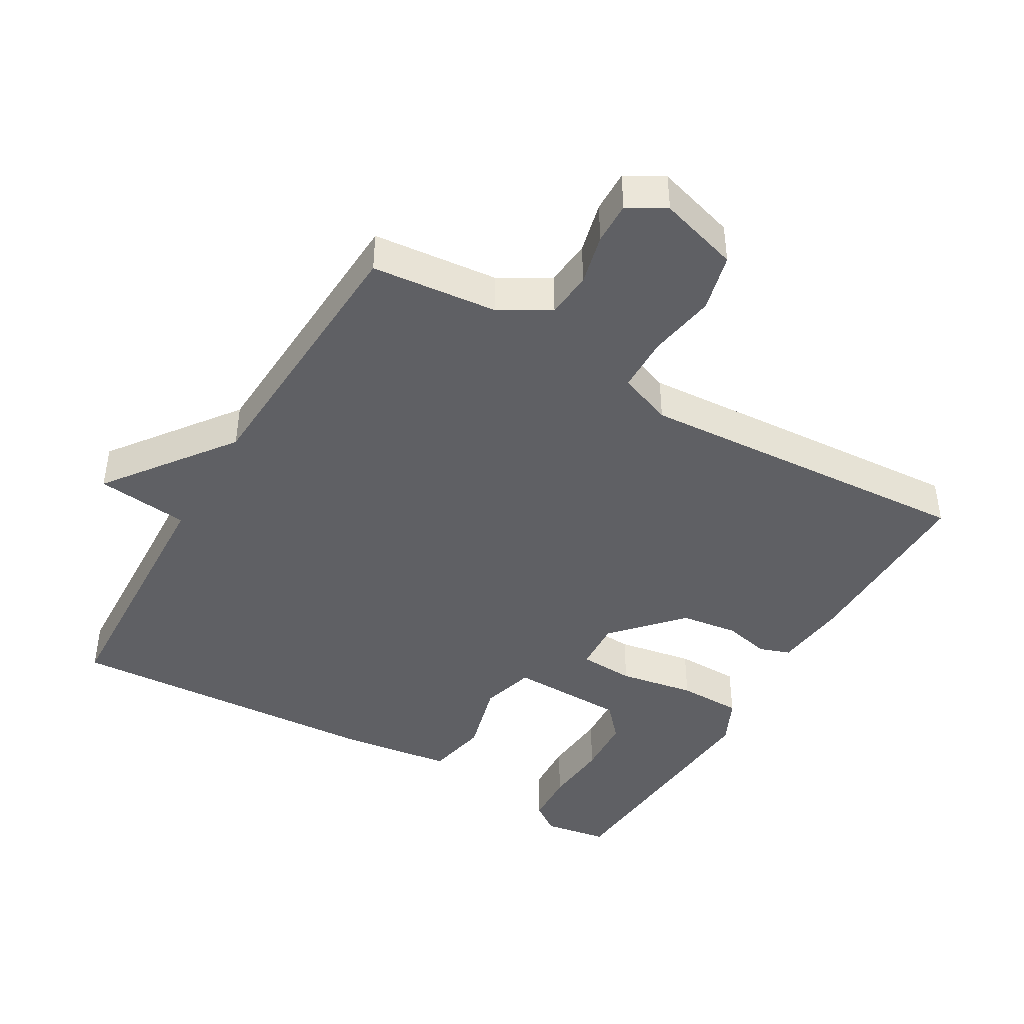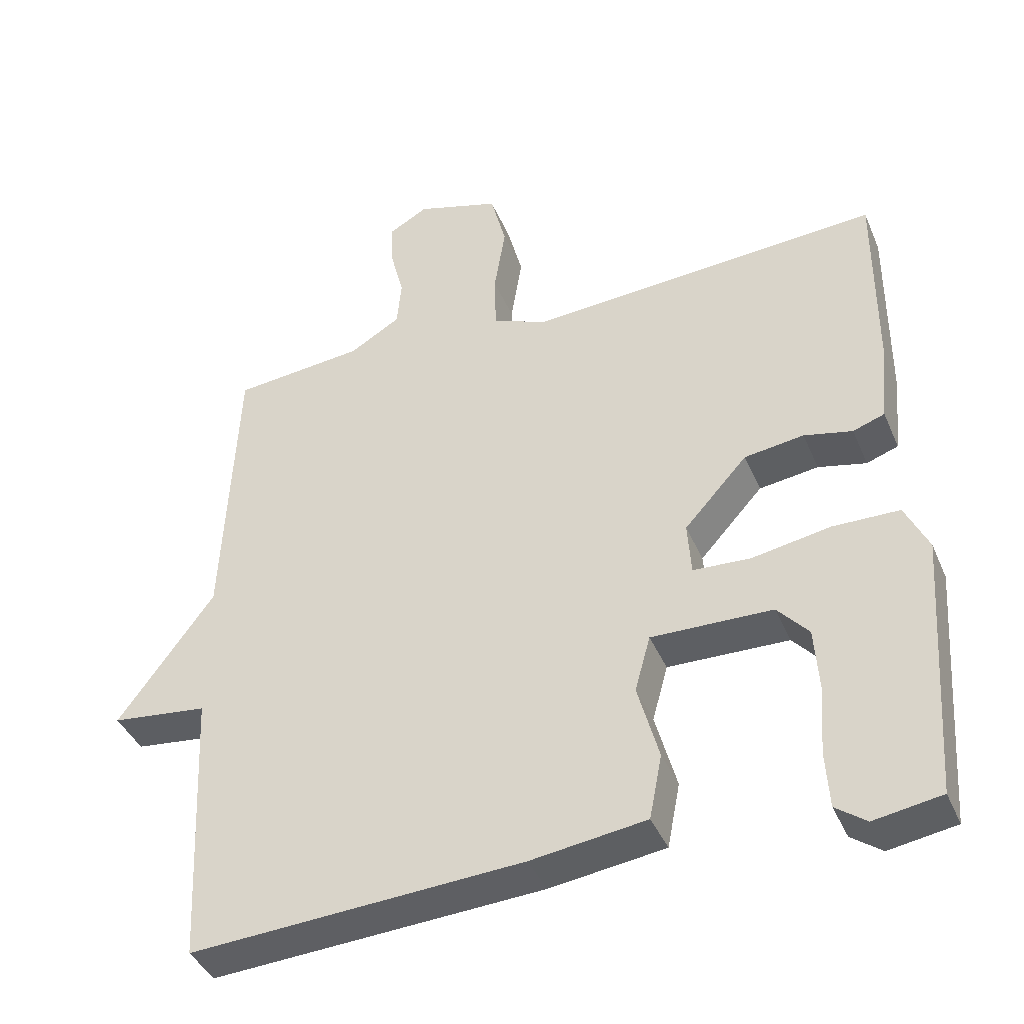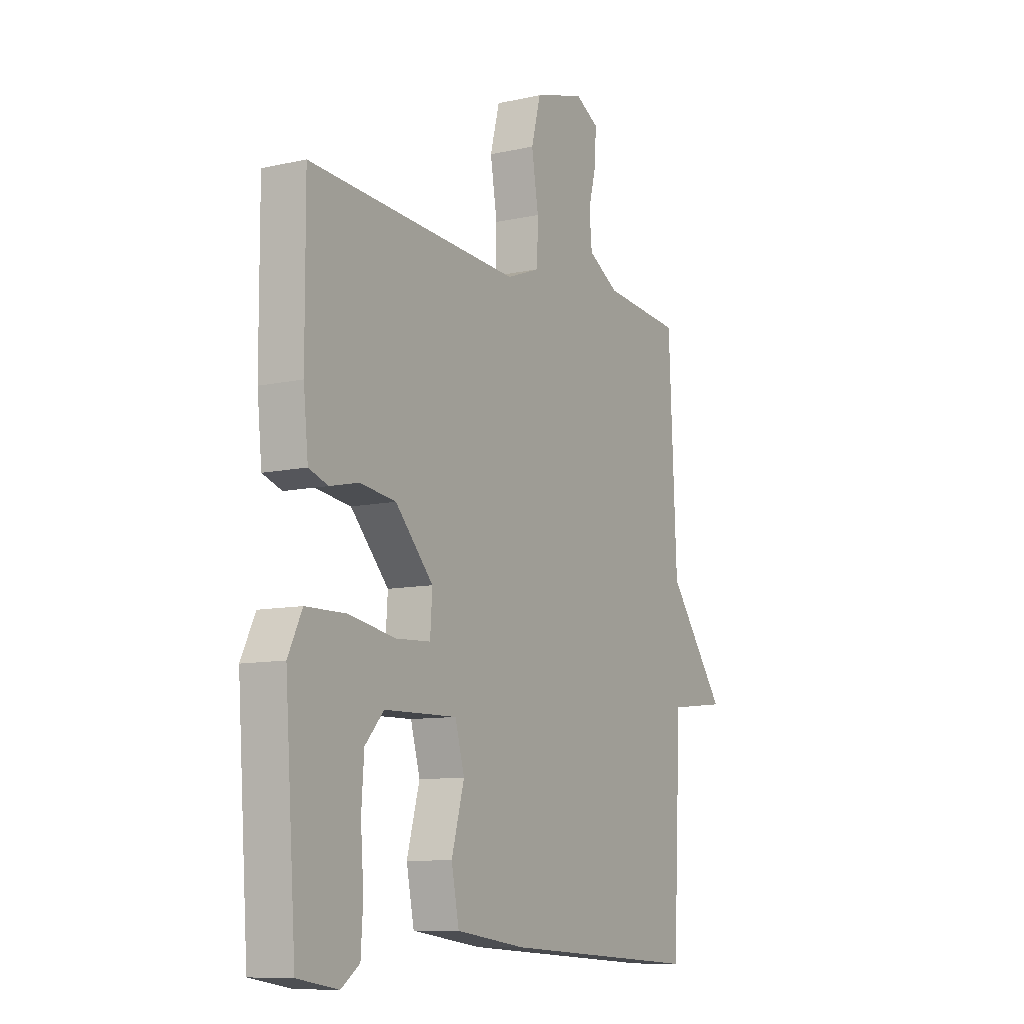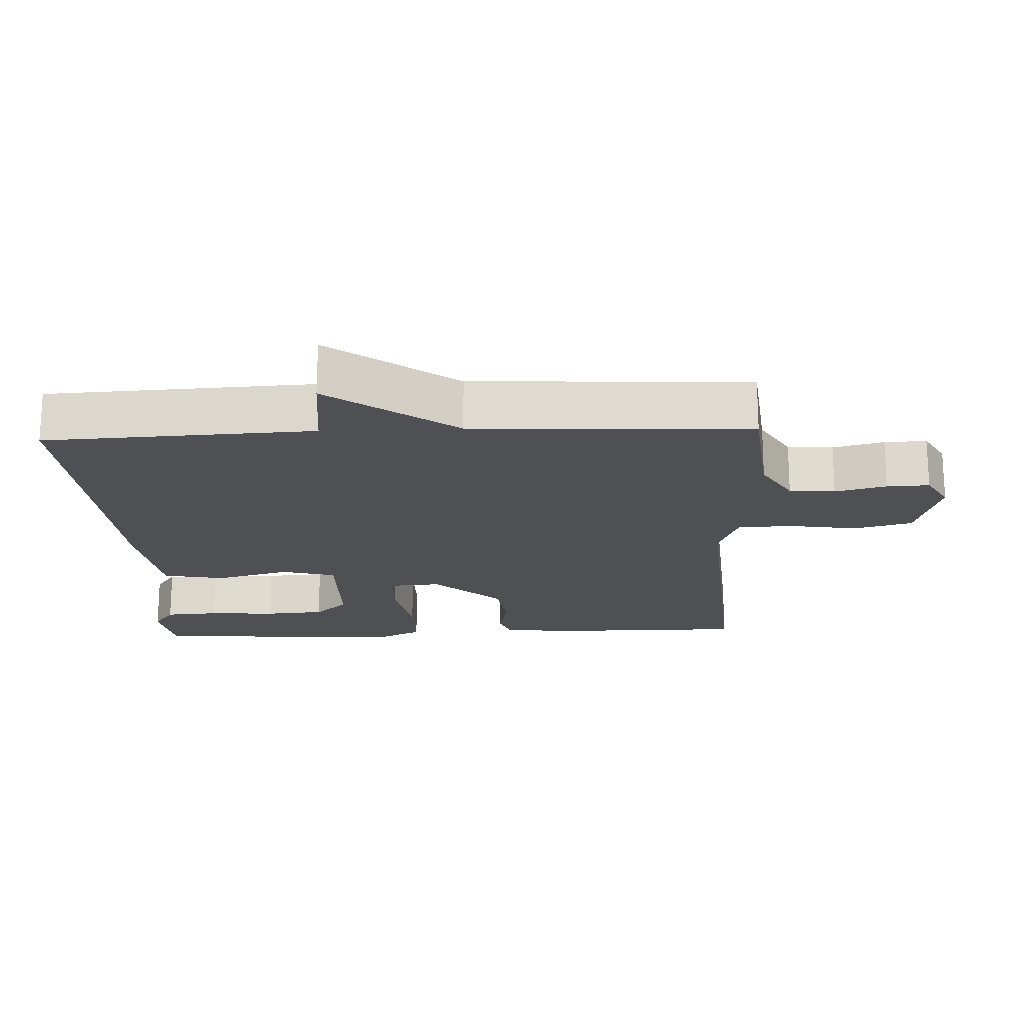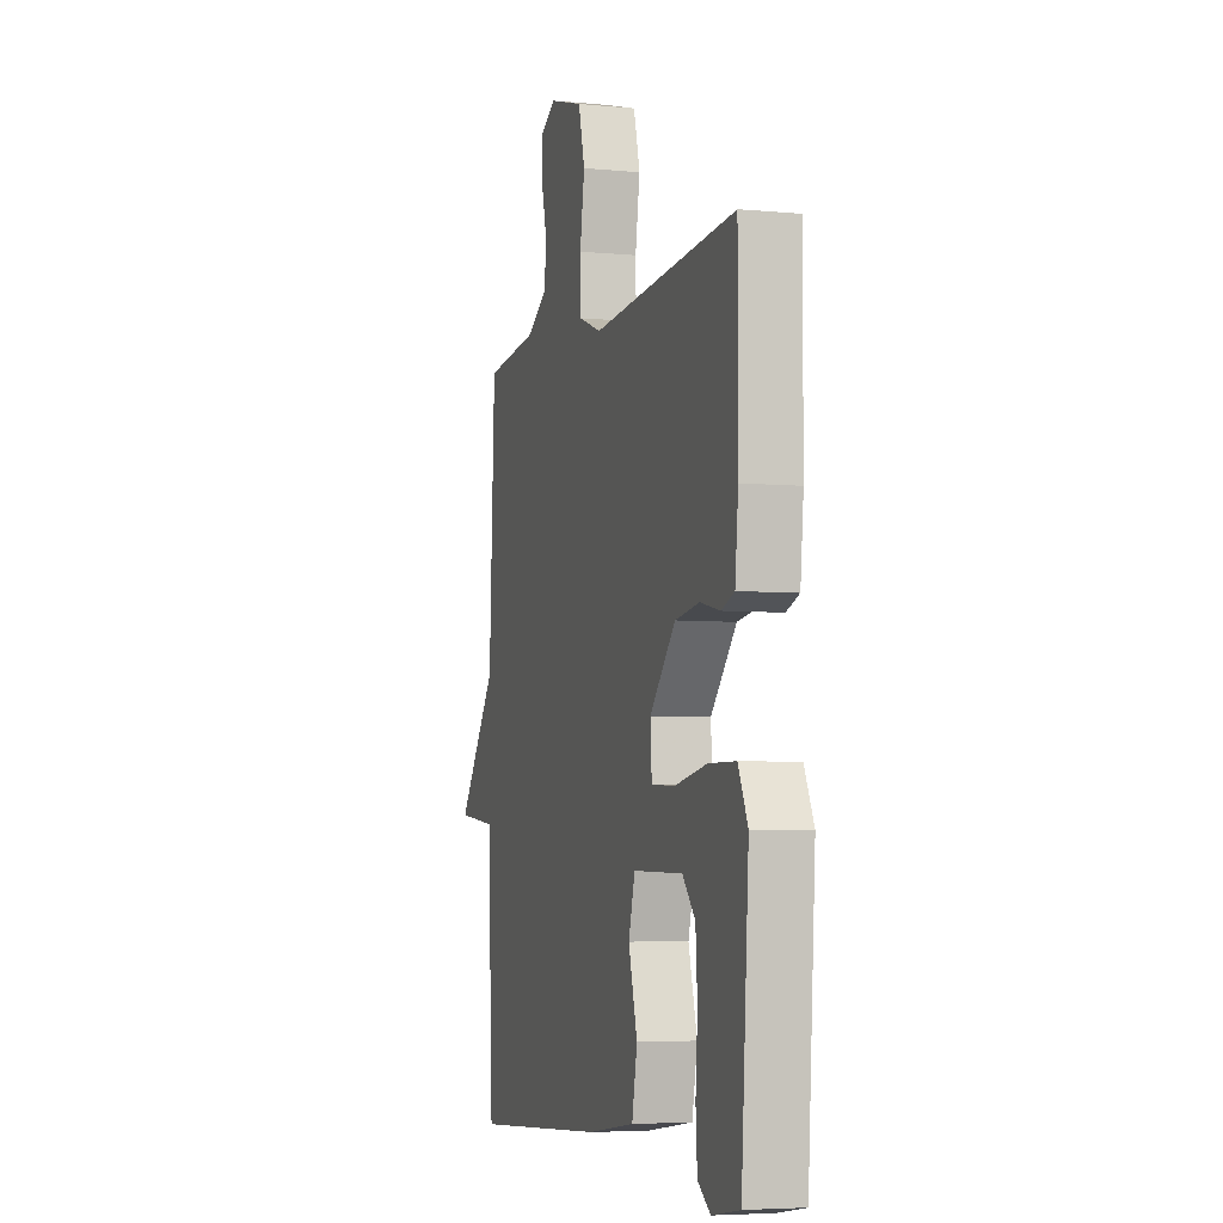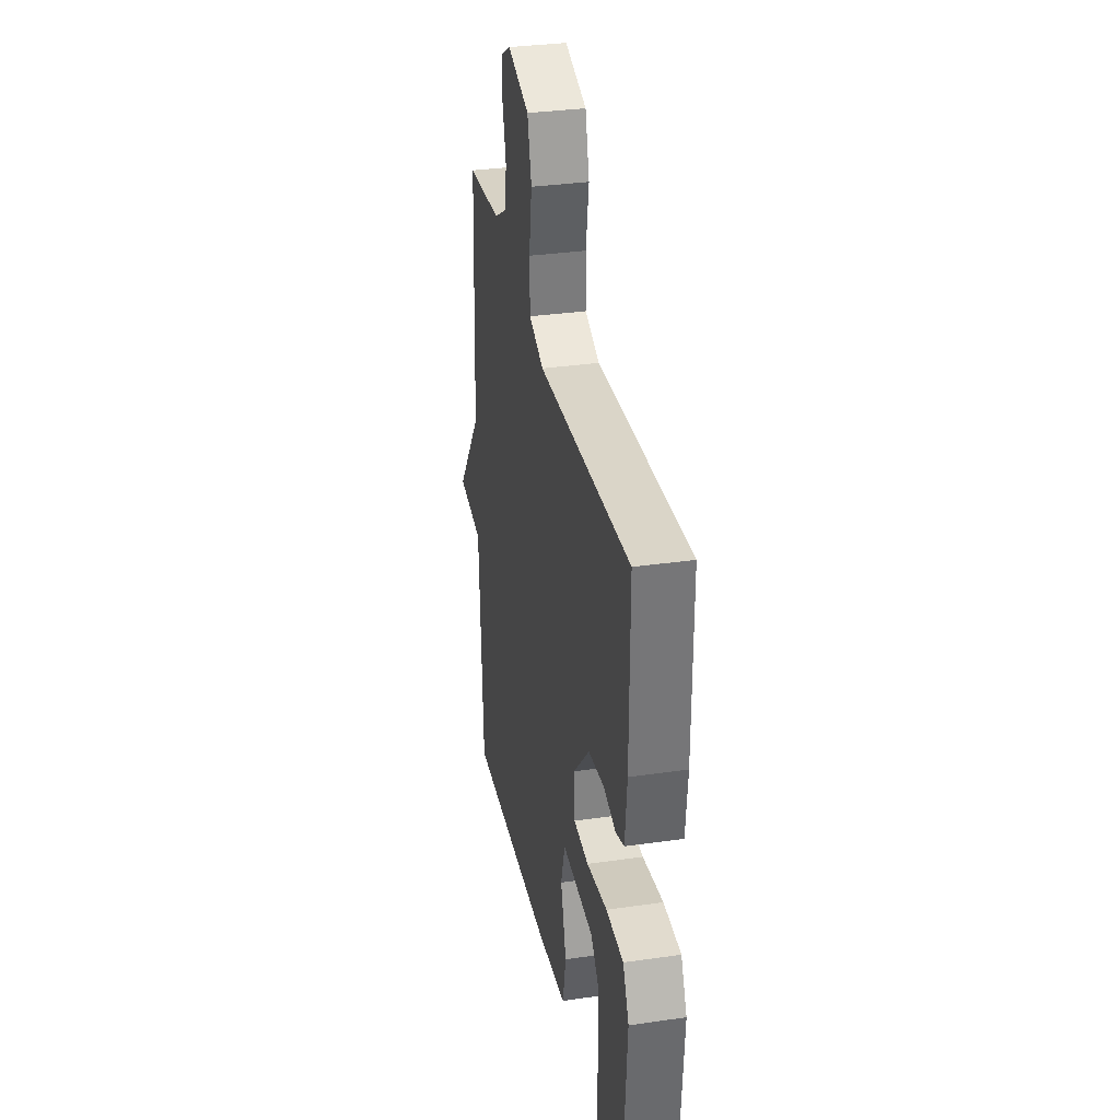
<metadata>
{"format":"obj","ext":"obj","renderer":"f3d","projection":"perspective","resolution":1024,"background":"white","views":[{"elev":-43.3,"azim":-30.5,"up":"+Y"},{"elev":-40.4,"azim":21.7,"up":"+Z"},{"elev":-9.6,"azim":120.4,"up":"+Z"},{"elev":-19.1,"azim":-87.4,"up":"+Y"},{"elev":-5.2,"azim":73.4,"up":"+Z"},{"elev":33.3,"azim":78.8,"up":"+Z"}]}
</metadata>
<code>
v 0.5 0.07 0.5
v 0.499 0.07 0.22
v 0.488 0.07 0.112
v 0.443 0.07 0.096
v 0.375 0.07 0.111
v 0.291 0.07 0.099
v 0.202 0.07 0.001
v 0.207 0.07 -0.074
v 0.288 0.07 -0.078
v 0.399 0.07 -0.058
v 0.493 0.07 -0.059
v 0.526 0.07 -0.128
v 0.5 0.07 -0.5
v 0.405 0.07 -0.516
v 0.362 0.07 -0.485
v 0.357 0.07 -0.406
v 0.364 0.07 -0.308
v 0.358 0.07 -0.22
v 0.314 0.07 -0.171
v 0.143 0.07 -0.168
v 0.121 0.07 -0.247
v 0.151 0.07 -0.356
v 0.133 0.07 -0.447
v -0.03 0.07 -0.47
v -0.5 0.07 -0.5
v -0.519 0.07 -0.106
v -0.655 0.07 -0.091
v -0.519 0.07 0.094
v -0.5 0.07 0.5
v -0.315 0.07 0.519
v -0.243 0.07 0.562
v -0.237 0.07 0.629
v -0.256 0.07 0.704
v -0.258 0.07 0.766
v -0.203 0.07 0.797
v -0.085 0.07 0.762
v -0.063 0.07 0.677
v -0.079 0.07 0.578
v -0.077 0.07 0.496
v 0.002 0.07 0.466
v 0.5 0 0.5
v 0.499 0 0.22
v 0.488 0 0.112
v 0.443 0 0.096
v 0.375 0 0.111
v 0.291 0 0.099
v 0.202 0 0.001
v 0.207 0 -0.074
v 0.288 0 -0.078
v 0.399 0 -0.058
v 0.493 0 -0.059
v 0.526 0 -0.128
v 0.5 0 -0.5
v 0.405 0 -0.516
v 0.362 0 -0.485
v 0.357 0 -0.406
v 0.364 0 -0.308
v 0.358 0 -0.22
v 0.314 0 -0.171
v 0.143 0 -0.168
v 0.121 0 -0.247
v 0.151 0 -0.356
v 0.133 0 -0.447
v -0.03 0 -0.47
v -0.5 0 -0.5
v -0.519 0 -0.106
v -0.655 0 -0.091
v -0.519 0 0.094
v -0.5 0 0.5
v -0.315 0 0.519
v -0.243 0 0.562
v -0.237 0 0.629
v -0.256 0 0.704
v -0.258 0 0.766
v -0.203 0 0.797
v -0.085 0 0.762
v -0.063 0 0.677
v -0.079 0 0.578
v -0.077 0 0.496
v 0.002 0 0.466
f 36 37 38
f 35 36 38
f 34 35 38
f 33 34 38
f 32 33 38
f 31 32 38 39
f 30 31 39
f 30 39 40
f 29 30 40
f 28 29 40
f 40 1 2
f 28 40 2
f 27 28 2
f 26 27 2
f 24 25 26
f 23 24 26
f 22 23 26
f 21 22 26
f 15 16 17
f 14 15 17
f 13 14 17
f 12 13 17
f 11 12 17
f 10 11 17
f 10 17 18
f 9 10 18 19
f 2 3 4 5
f 2 5 6
f 26 2 6
f 20 21 26
f 19 20 26
f 9 19 26
f 8 9 26
f 7 8 26
f 6 7 26
f 78 77 76
f 78 76 75
f 78 75 74
f 78 74 73
f 78 73 72
f 79 78 72 71
f 79 71 70
f 80 79 70
f 80 70 69
f 80 69 68
f 42 41 80
f 42 80 68
f 42 68 67
f 42 67 66
f 66 65 64
f 66 64 63
f 66 63 62
f 66 62 61
f 57 56 55
f 57 55 54
f 57 54 53
f 57 53 52
f 57 52 51
f 57 51 50
f 58 57 50
f 59 58 50 49
f 45 44 43 42
f 46 45 42
f 46 42 66
f 66 61 60
f 66 60 59
f 66 59 49
f 66 49 48
f 66 48 47
f 66 47 46
f 1 41 42 2
f 2 42 43 3
f 3 43 44 4
f 4 44 45 5
f 5 45 46 6
f 6 46 47 7
f 7 47 48 8
f 8 48 49 9
f 9 49 50 10
f 10 50 51 11
f 11 51 52 12
f 12 52 53 13
f 13 53 54 14
f 14 54 55 15
f 15 55 56 16
f 16 56 57 17
f 17 57 58 18
f 18 58 59 19
f 19 59 60 20
f 20 60 61 21
f 21 61 62 22
f 22 62 63 23
f 23 63 64 24
f 24 64 65 25
f 25 65 66 26
f 26 66 67 27
f 27 67 68 28
f 28 68 69 29
f 29 69 70 30
f 30 70 71 31
f 31 71 72 32
f 32 72 73 33
f 33 73 74 34
f 34 74 75 35
f 35 75 76 36
f 36 76 77 37
f 37 77 78 38
f 38 78 79 39
f 39 79 80 40
f 40 80 41 1

</code>
